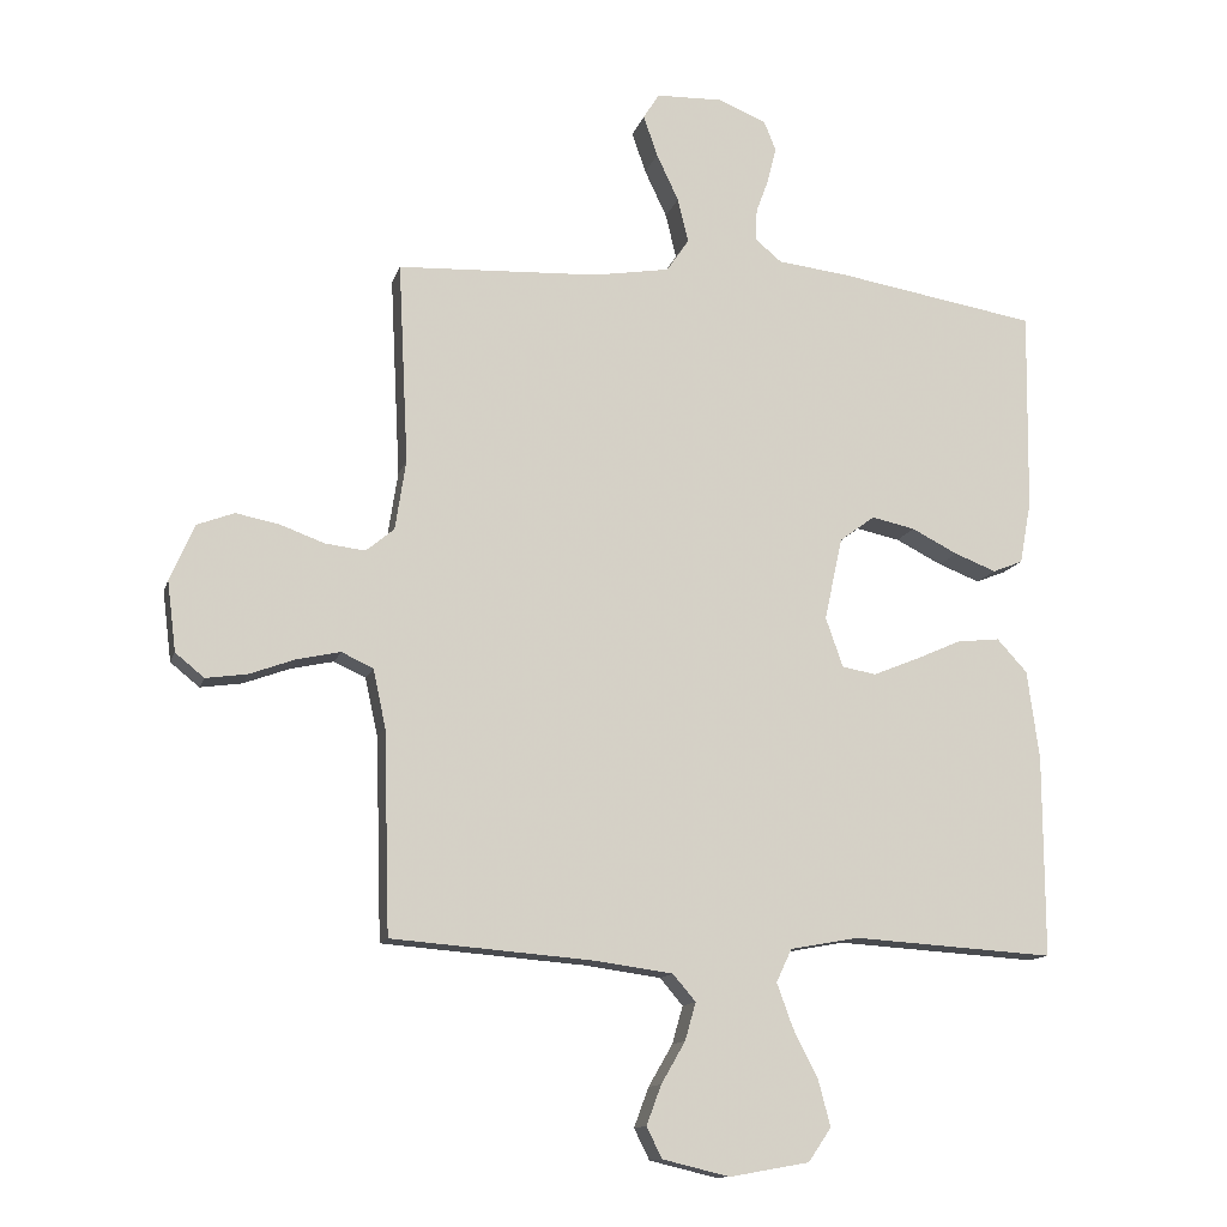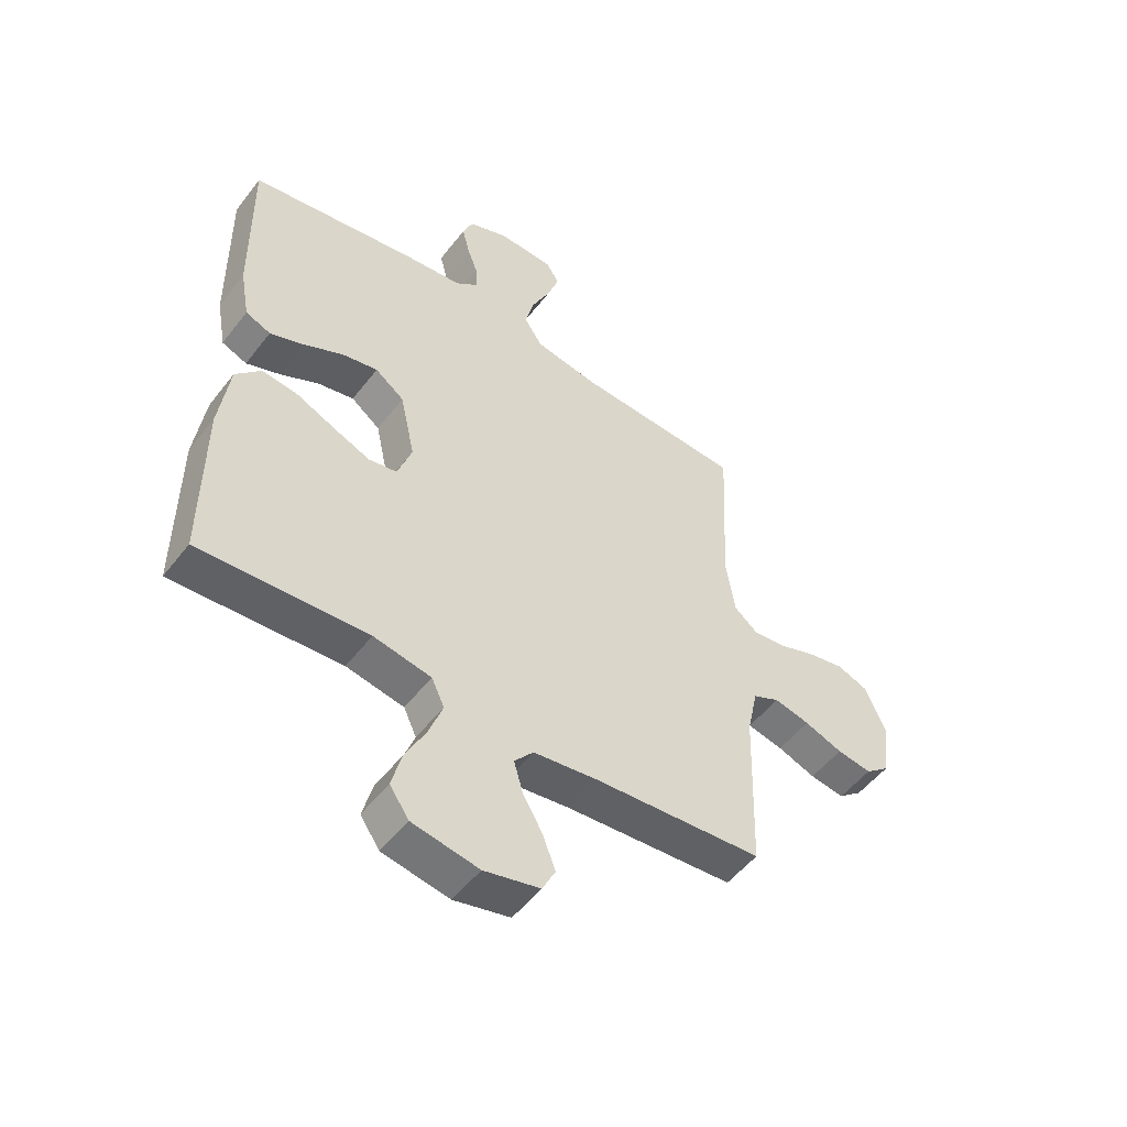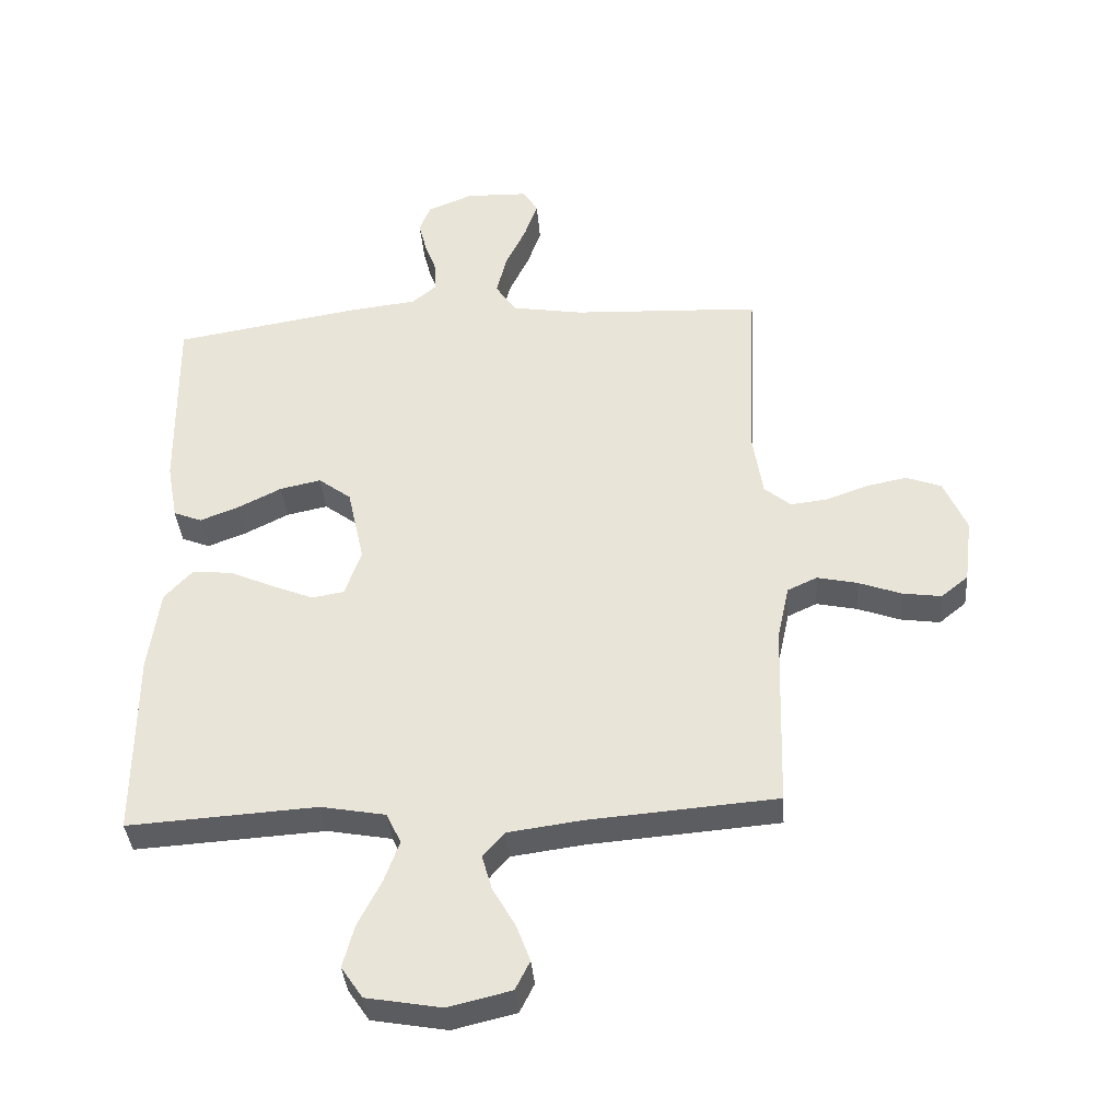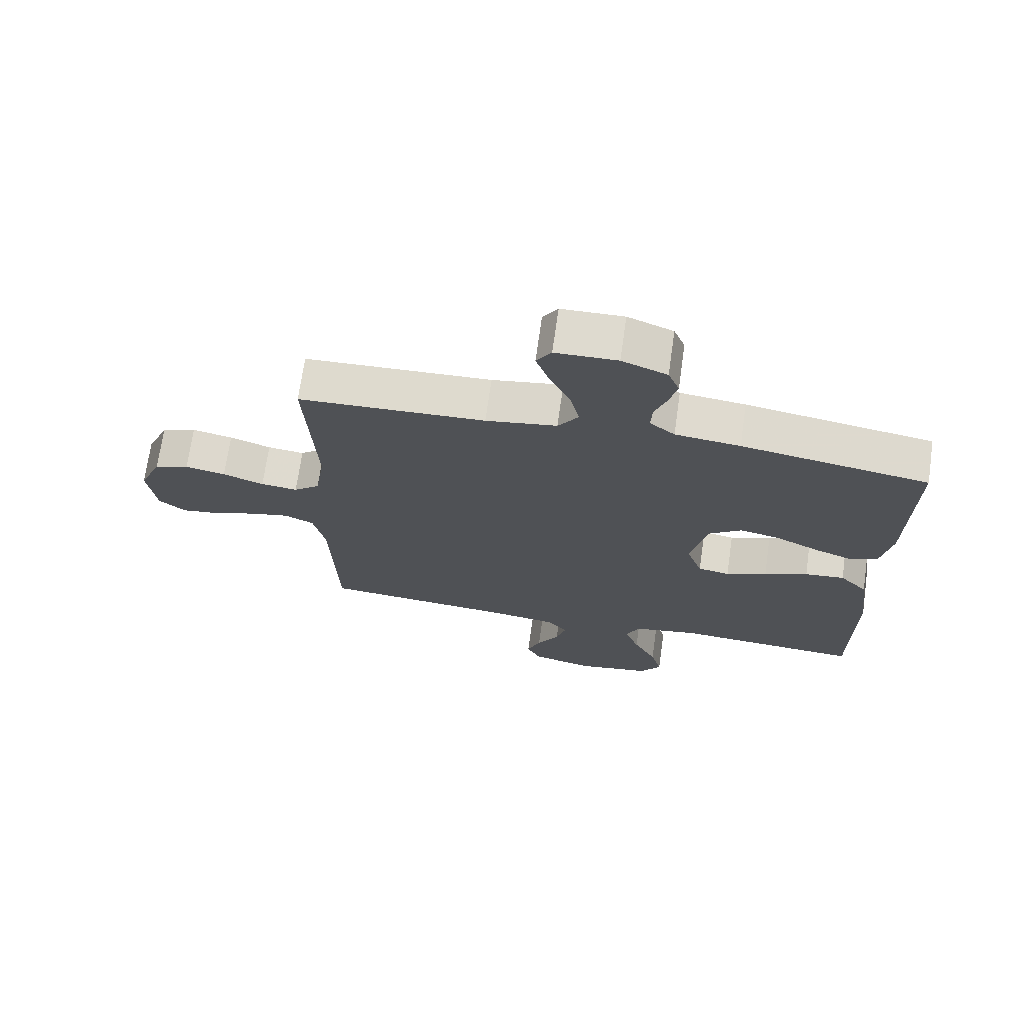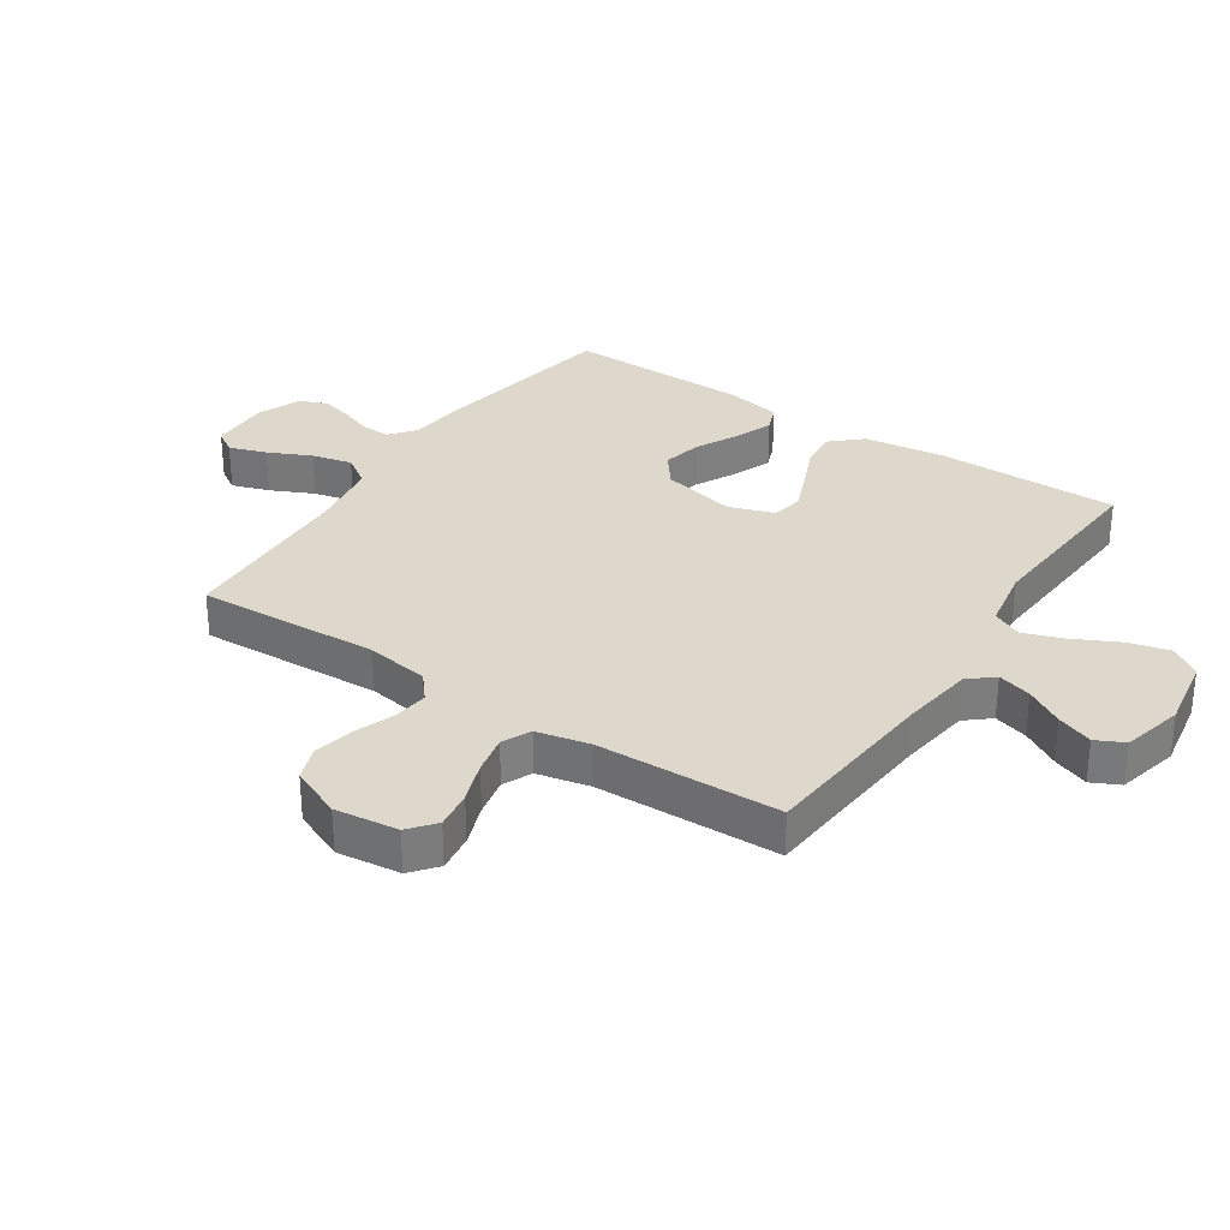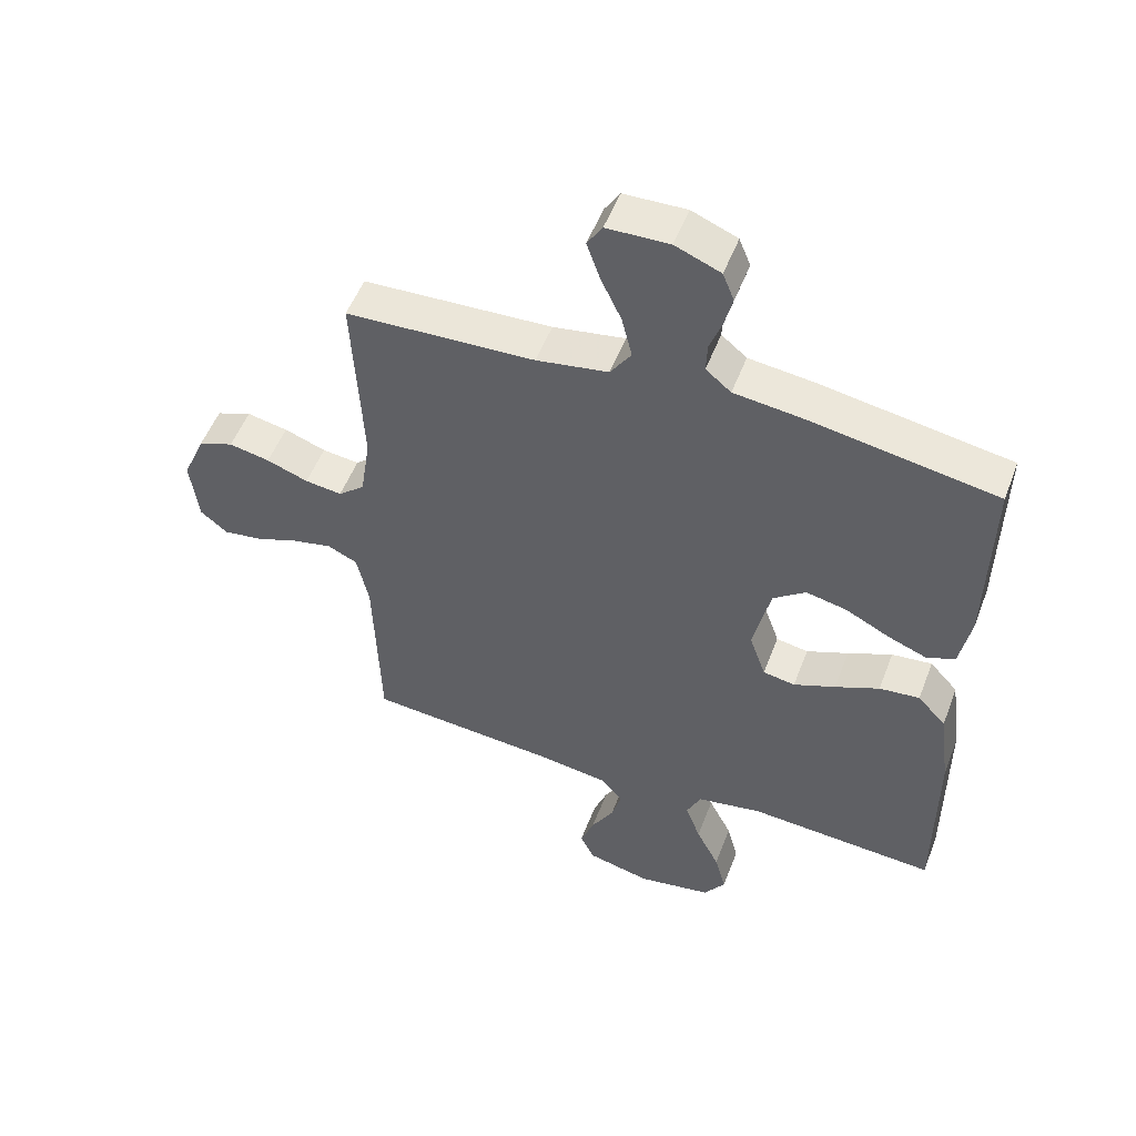
<metadata>
{"format":"obj","ext":"obj","renderer":"f3d","projection":"perspective","resolution":1024,"background":"white","views":[{"elev":-12.8,"azim":165.7,"up":"+Z"},{"elev":-51.9,"azim":-36.6,"up":"+Z"},{"elev":-37.6,"azim":4.5,"up":"+Z"},{"elev":70.7,"azim":-171.9,"up":"+Z"},{"elev":31.2,"azim":123.8,"up":"+Y"},{"elev":52.4,"azim":-159.3,"up":"+Z"}]}
</metadata>
<code>
v 0.5 0.07 -0.5
v 0.2 0.07 -0.524
v 0.083 0.07 -0.54
v 0.049 0.07 -0.58
v 0.065 0.07 -0.636
v 0.101 0.07 -0.698
v 0.123 0.07 -0.757
v 0.1 0.07 -0.803
v 0 0.07 -0.827
v -0.119 0.07 -0.806
v -0.153 0.07 -0.756
v -0.135 0.07 -0.688
v -0.098 0.07 -0.615
v -0.074 0.07 -0.549
v -0.097 0.07 -0.5
v -0.2 0.07 -0.481
v -0.5 0.07 -0.5
v -0.499 0.07 -0.2
v -0.481 0.07 -0.067
v -0.436 0.07 -0.018
v -0.372 0.07 -0.025
v -0.302 0.07 -0.056
v -0.236 0.07 -0.083
v -0.185 0.07 -0.074
v -0.159 0.07 0
v -0.186 0.07 0.123
v -0.238 0.07 0.162
v -0.303 0.07 0.148
v -0.372 0.07 0.113
v -0.434 0.07 0.089
v -0.479 0.07 0.107
v -0.496 0.07 0.2
v -0.5 0.07 0.5
v -0.2 0.07 0.55
v -0.096 0.07 0.562
v -0.056 0.07 0.595
v -0.058 0.07 0.642
v -0.077 0.07 0.694
v -0.09 0.07 0.746
v -0.072 0.07 0.791
v 0 0.07 0.82
v 0.099 0.07 0.817
v 0.123 0.07 0.779
v 0.102 0.07 0.718
v 0.069 0.07 0.648
v 0.053 0.07 0.582
v 0.086 0.07 0.533
v 0.2 0.07 0.514
v 0.5 0.07 0.5
v 0.485 0.07 0.2
v 0.501 0.07 0.096
v 0.543 0.07 0.061
v 0.602 0.07 0.068
v 0.668 0.07 0.092
v 0.733 0.07 0.105
v 0.789 0.07 0.084
v 0.825 0.07 0
v 0.812 0.07 -0.104
v 0.769 0.07 -0.139
v 0.707 0.07 -0.13
v 0.639 0.07 -0.105
v 0.575 0.07 -0.091
v 0.528 0.07 -0.113
v 0.509 0.07 -0.2
v 0.5 0 -0.5
v 0.2 0 -0.524
v 0.083 0 -0.54
v 0.049 0 -0.58
v 0.065 0 -0.636
v 0.101 0 -0.698
v 0.123 0 -0.757
v 0.1 0 -0.803
v 0 0 -0.827
v -0.119 0 -0.806
v -0.153 0 -0.756
v -0.135 0 -0.688
v -0.098 0 -0.615
v -0.074 0 -0.549
v -0.097 0 -0.5
v -0.2 0 -0.481
v -0.5 0 -0.5
v -0.499 0 -0.2
v -0.481 0 -0.067
v -0.436 0 -0.018
v -0.372 0 -0.025
v -0.302 0 -0.056
v -0.236 0 -0.083
v -0.185 0 -0.074
v -0.159 0 0
v -0.186 0 0.123
v -0.238 0 0.162
v -0.303 0 0.148
v -0.372 0 0.113
v -0.434 0 0.089
v -0.479 0 0.107
v -0.496 0 0.2
v -0.5 0 0.5
v -0.2 0 0.55
v -0.096 0 0.562
v -0.056 0 0.595
v -0.058 0 0.642
v -0.077 0 0.694
v -0.09 0 0.746
v -0.072 0 0.791
v 0 0 0.82
v 0.099 0 0.817
v 0.123 0 0.779
v 0.102 0 0.718
v 0.069 0 0.648
v 0.053 0 0.582
v 0.086 0 0.533
v 0.2 0 0.514
v 0.5 0 0.5
v 0.485 0 0.2
v 0.501 0 0.096
v 0.543 0 0.061
v 0.602 0 0.068
v 0.668 0 0.092
v 0.733 0 0.105
v 0.789 0 0.084
v 0.825 0 0
v 0.812 0 -0.104
v 0.769 0 -0.139
v 0.707 0 -0.13
v 0.639 0 -0.105
v 0.575 0 -0.091
v 0.528 0 -0.113
v 0.509 0 -0.2
f 58 59 60 61
f 58 61 62
f 57 58 62
f 56 57 62
f 53 54 55 56
f 52 53 56 62
f 51 52 62 63
f 48 49 50
f 47 48 50 51
f 42 43 44 45
f 42 45 46
f 41 42 46
f 40 41 46
f 37 38 39 40
f 37 40 46
f 36 37 46 47
f 32 33 34 35
f 28 29 30 31
f 28 31 32 35
f 19 20 21 22
f 19 22 23
f 16 17 18 19
f 15 16 19 23
f 14 15 23 24
f 10 11 12 13
f 10 13 14
f 9 10 14
f 5 6 7 8
f 4 5 8 9
f 64 1 2
f 64 2 3
f 63 64 3
f 51 63 3
f 47 51 3 4
f 27 28 35 36
f 26 27 36 47
f 25 26 47 4
f 14 24 25
f 4 9 14 25
f 125 124 123 122
f 126 125 122
f 126 122 121
f 126 121 120
f 120 119 118 117
f 126 120 117 116
f 127 126 116 115
f 114 113 112
f 115 114 112 111
f 109 108 107 106
f 110 109 106
f 110 106 105
f 110 105 104
f 104 103 102 101
f 110 104 101
f 111 110 101 100
f 99 98 97 96
f 95 94 93 92
f 99 96 95 92
f 86 85 84 83
f 87 86 83
f 83 82 81 80
f 87 83 80 79
f 88 87 79 78
f 77 76 75 74
f 78 77 74
f 78 74 73
f 72 71 70 69
f 73 72 69 68
f 66 65 128
f 67 66 128
f 67 128 127
f 67 127 115
f 68 67 115 111
f 100 99 92 91
f 111 100 91 90
f 68 111 90 89
f 89 88 78
f 89 78 73 68
f 1 65 66 2
f 2 66 67 3
f 3 67 68 4
f 4 68 69 5
f 5 69 70 6
f 6 70 71 7
f 7 71 72 8
f 8 72 73 9
f 9 73 74 10
f 10 74 75 11
f 11 75 76 12
f 12 76 77 13
f 13 77 78 14
f 14 78 79 15
f 15 79 80 16
f 16 80 81 17
f 17 81 82 18
f 18 82 83 19
f 19 83 84 20
f 20 84 85 21
f 21 85 86 22
f 22 86 87 23
f 23 87 88 24
f 24 88 89 25
f 25 89 90 26
f 26 90 91 27
f 27 91 92 28
f 28 92 93 29
f 29 93 94 30
f 30 94 95 31
f 31 95 96 32
f 32 96 97 33
f 33 97 98 34
f 34 98 99 35
f 35 99 100 36
f 36 100 101 37
f 37 101 102 38
f 38 102 103 39
f 39 103 104 40
f 40 104 105 41
f 41 105 106 42
f 42 106 107 43
f 43 107 108 44
f 44 108 109 45
f 45 109 110 46
f 46 110 111 47
f 47 111 112 48
f 48 112 113 49
f 49 113 114 50
f 50 114 115 51
f 51 115 116 52
f 52 116 117 53
f 53 117 118 54
f 54 118 119 55
f 55 119 120 56
f 56 120 121 57
f 57 121 122 58
f 58 122 123 59
f 59 123 124 60
f 60 124 125 61
f 61 125 126 62
f 62 126 127 63
f 63 127 128 64
f 64 128 65 1

</code>
